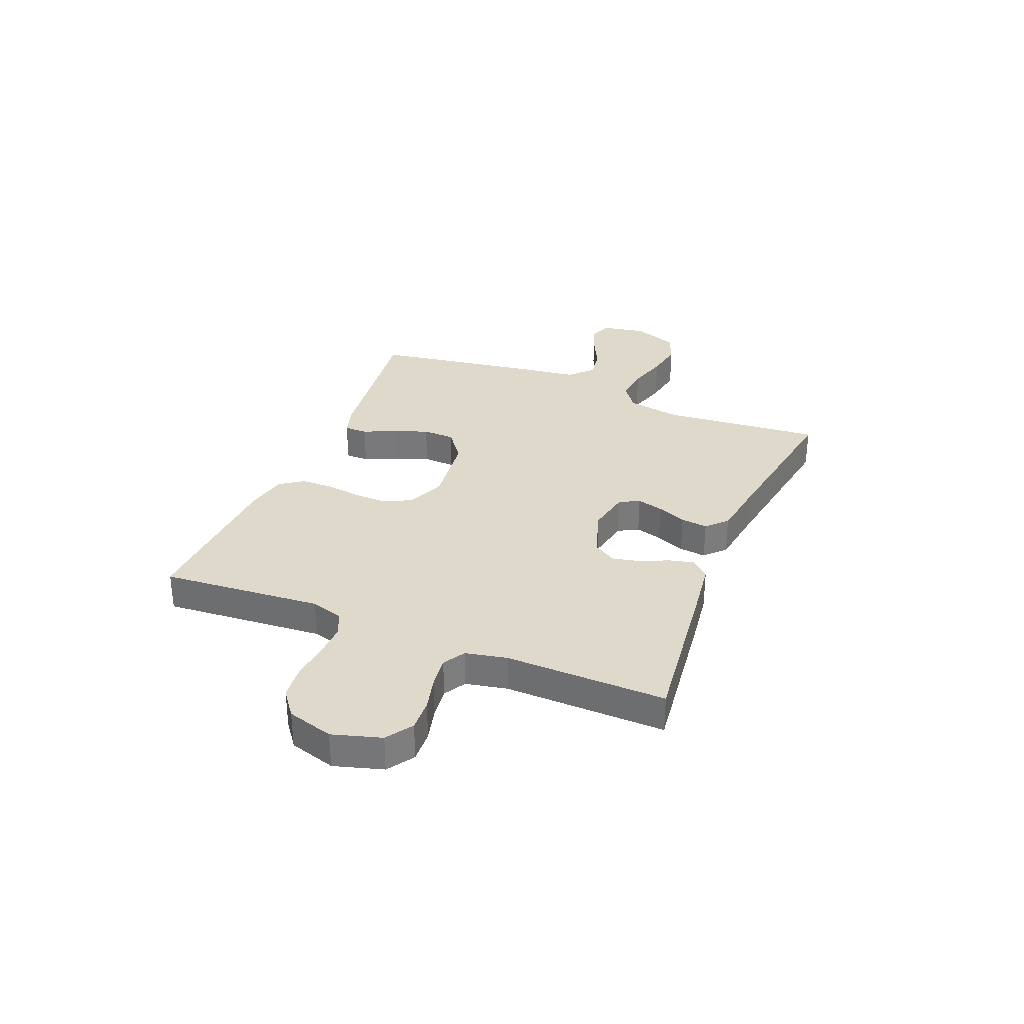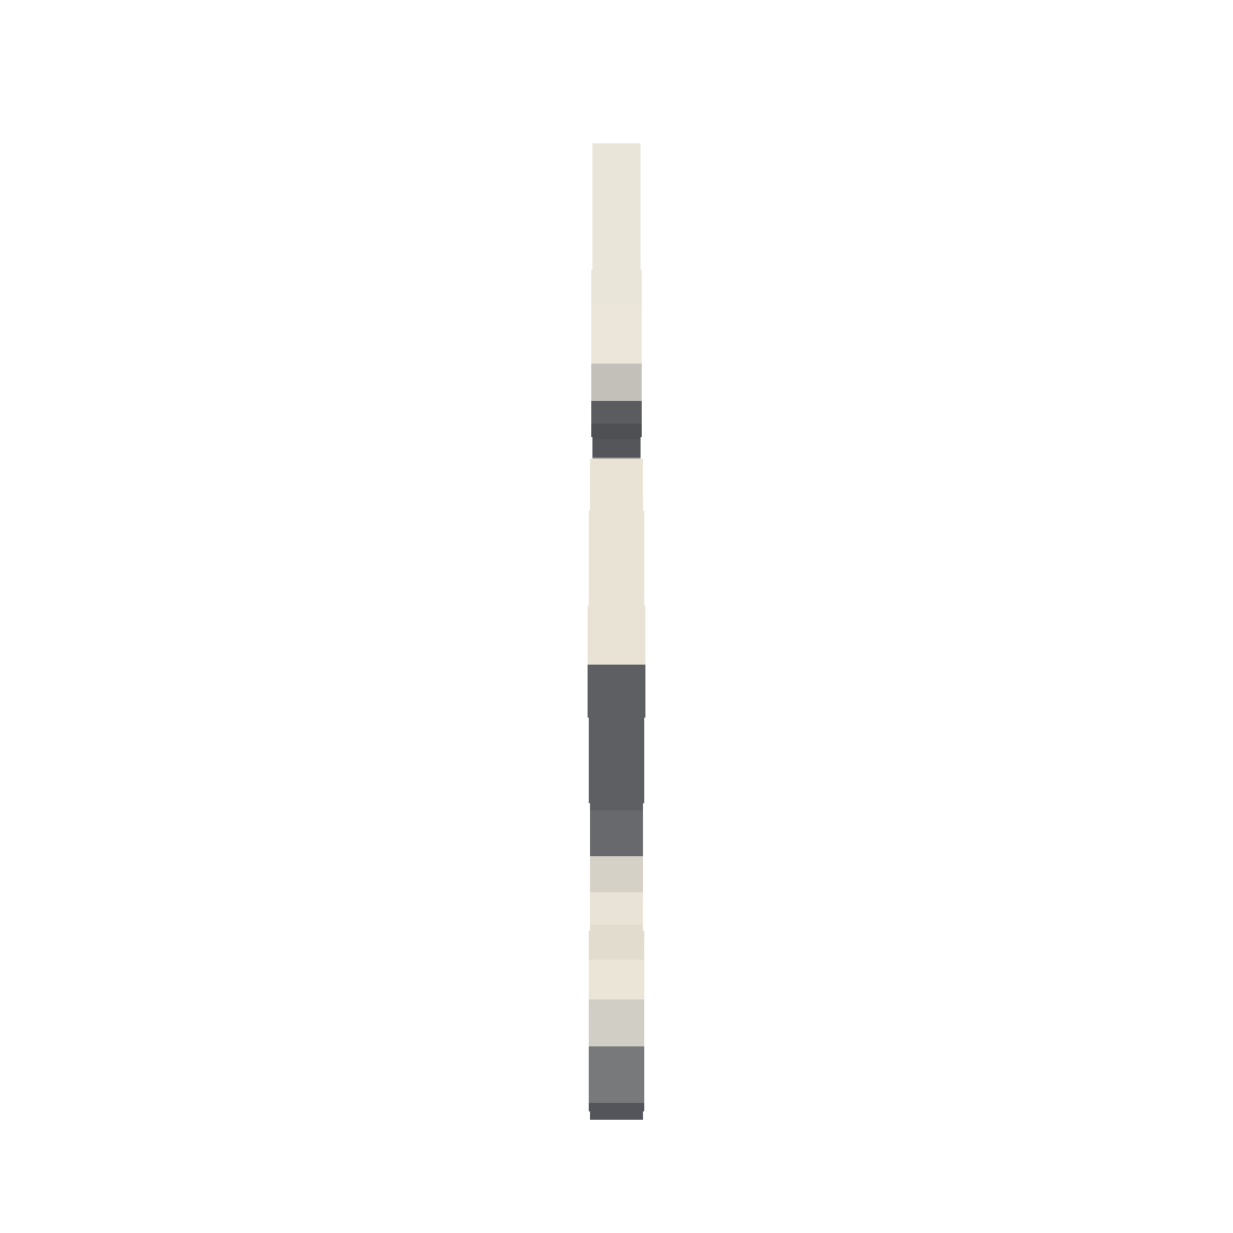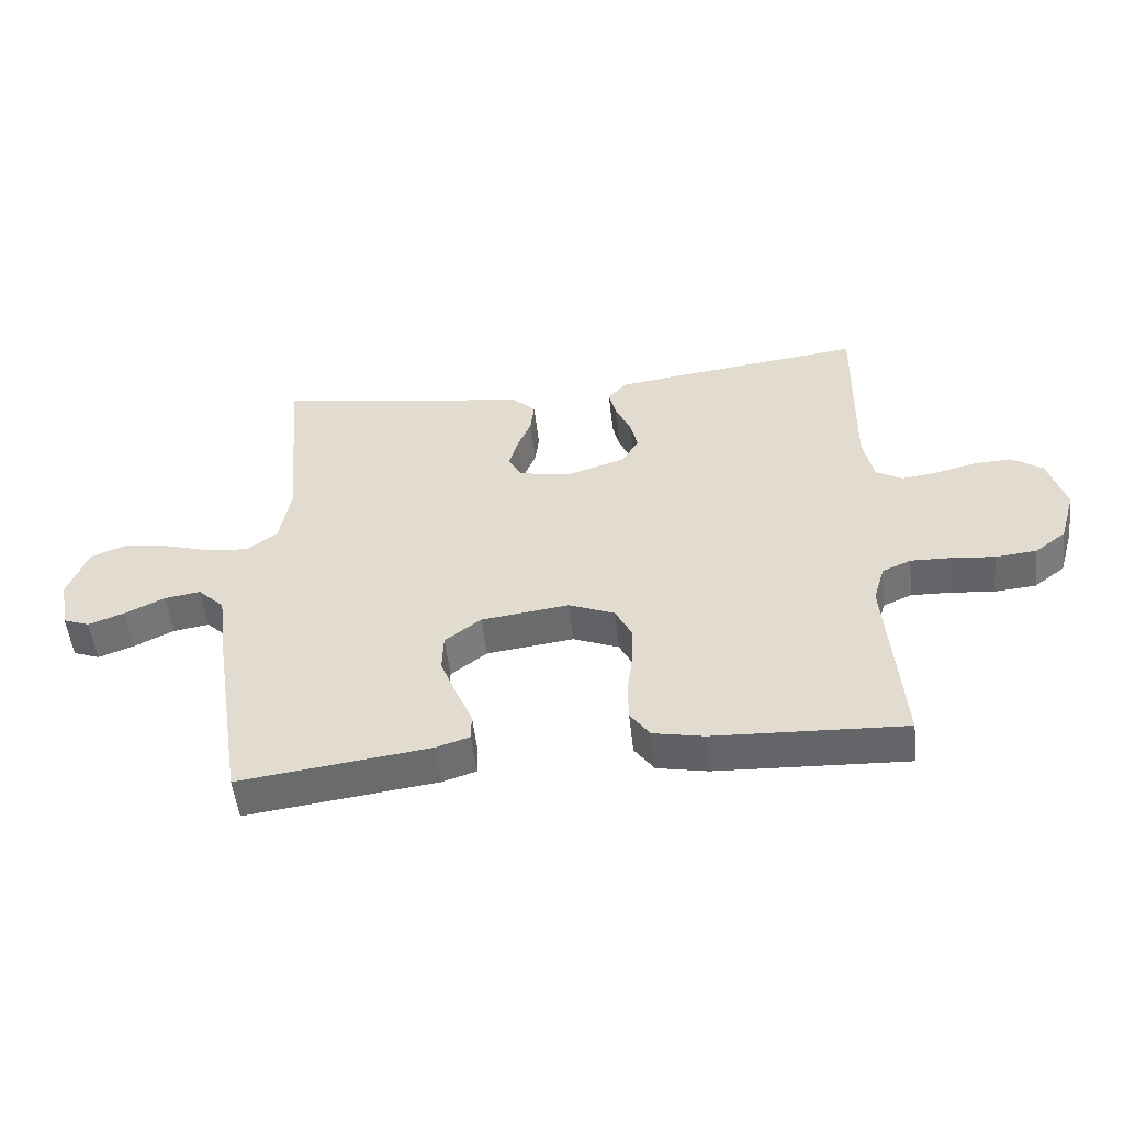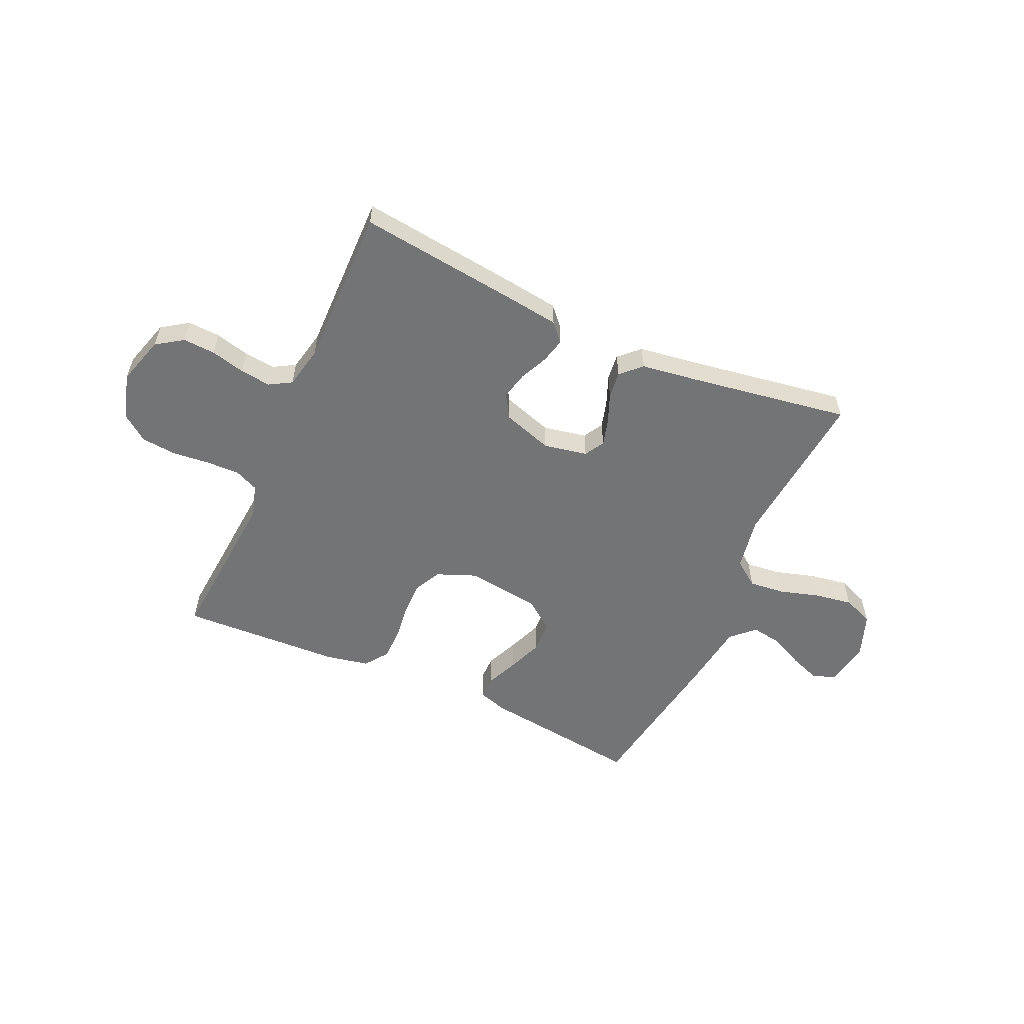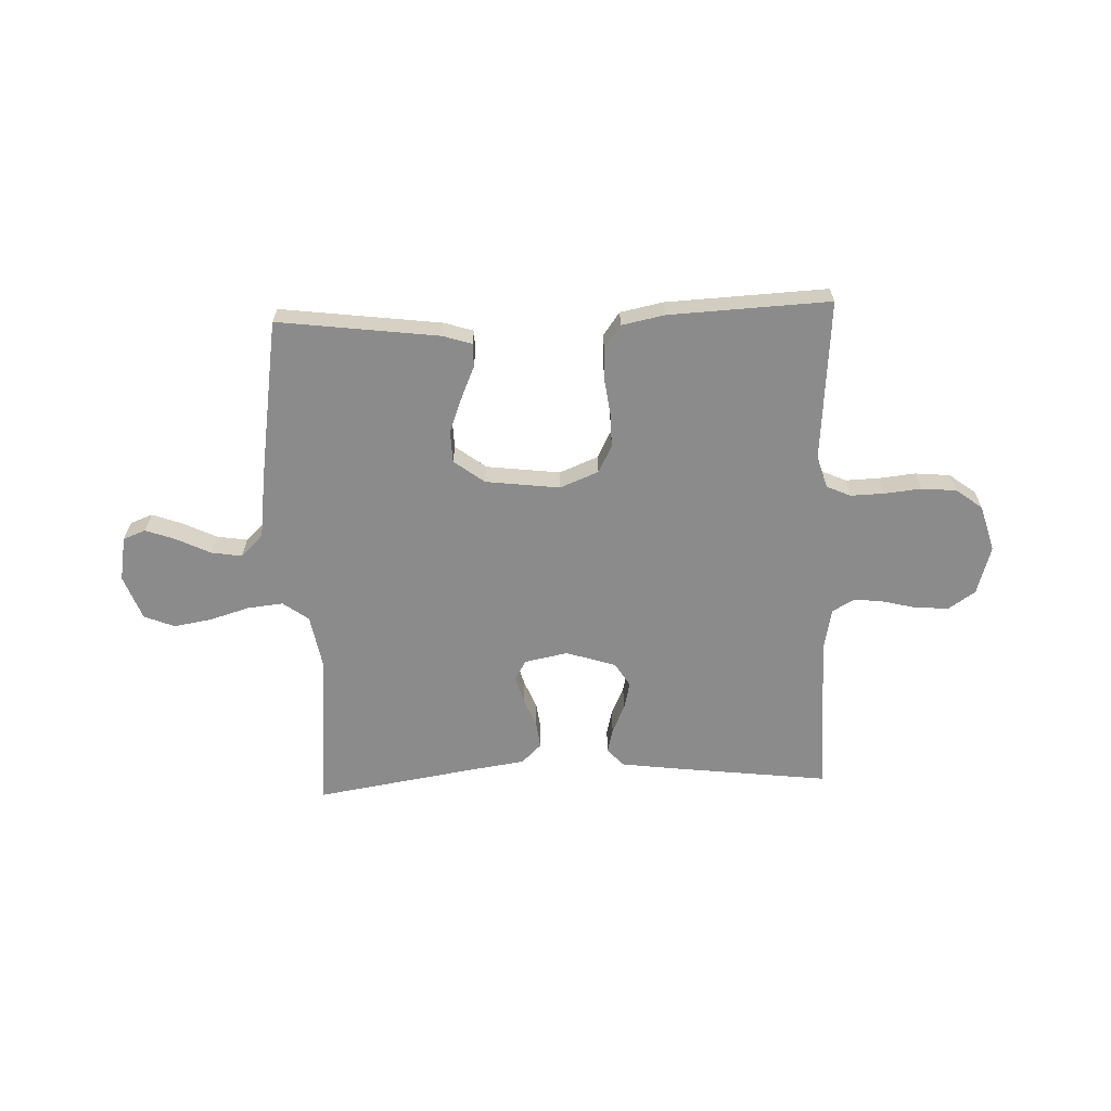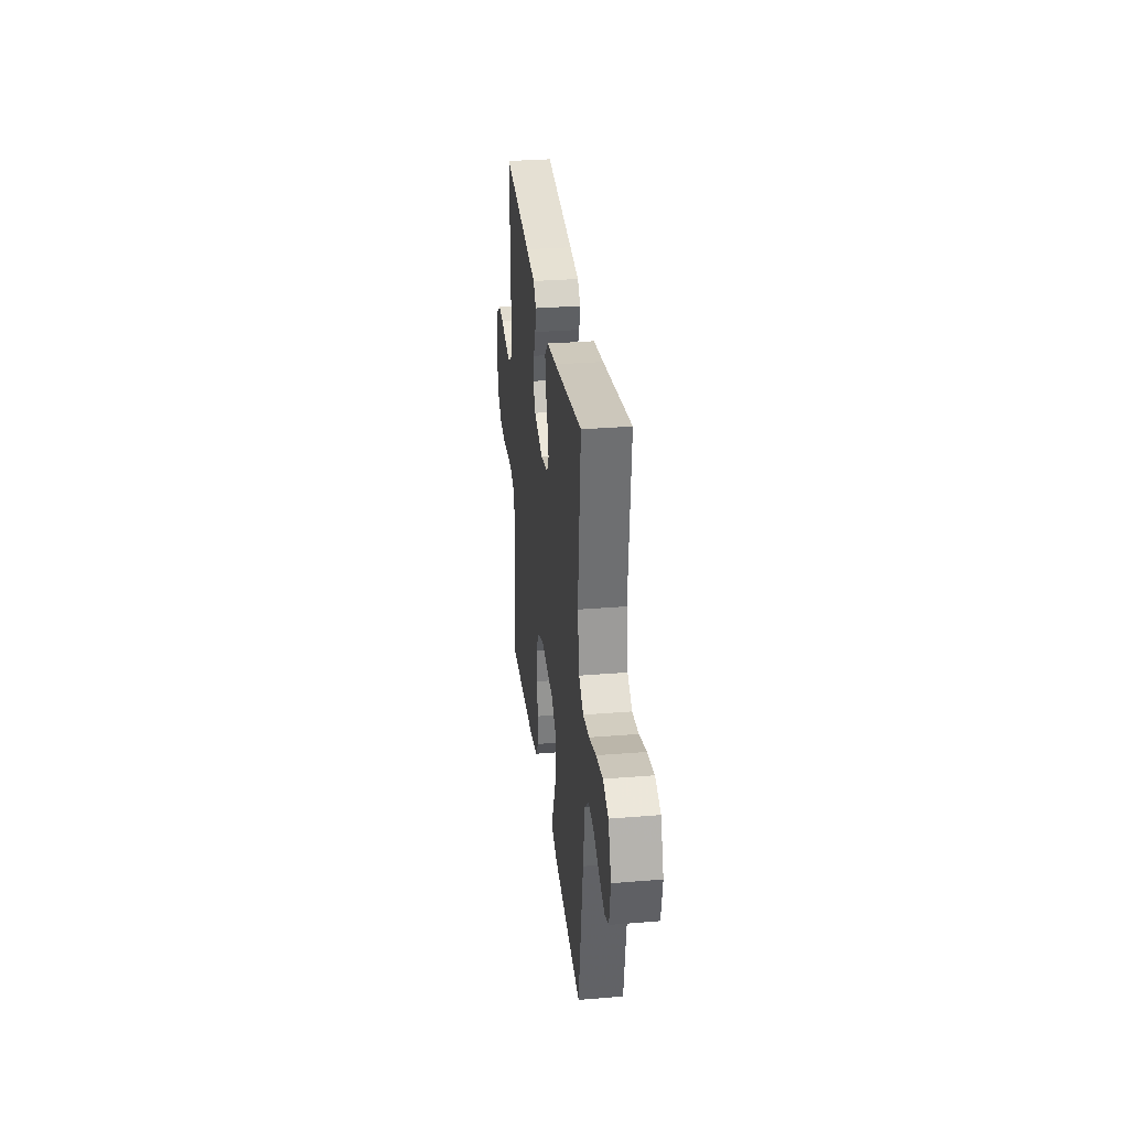
<metadata>
{"format":"obj","ext":"obj","renderer":"f3d","projection":"perspective","resolution":1024,"background":"white","views":[{"elev":32.3,"azim":-67.8,"up":"+Y"},{"elev":48.8,"azim":-90.0,"up":"+Z"},{"elev":-52.0,"azim":-173.6,"up":"+Z"},{"elev":-56.1,"azim":-24.4,"up":"+Y"},{"elev":-63.8,"azim":-177.8,"up":"+Y"},{"elev":30.8,"azim":83.3,"up":"+Z"}]}
</metadata>
<code>
v -0.5 0.07 0.5
v -0.2 0.07 0.464
v -0.103 0.07 0.451
v -0.073 0.07 0.418
v -0.084 0.07 0.372
v -0.108 0.07 0.319
v -0.12 0.07 0.268
v -0.093 0.07 0.224
v 0 0.07 0.194
v 0.081 0.07 0.21
v 0.102 0.07 0.247
v 0.088 0.07 0.297
v 0.066 0.07 0.351
v 0.06 0.07 0.401
v 0.097 0.07 0.437
v 0.2 0.07 0.452
v 0.5 0.07 0.5
v 0.473 0.07 0.2
v 0.491 0.07 0.1
v 0.539 0.07 0.065
v 0.605 0.07 0.072
v 0.679 0.07 0.094
v 0.75 0.07 0.106
v 0.807 0.07 0.083
v 0.838 0.07 0
v 0.823 0.07 -0.083
v 0.781 0.07 -0.099
v 0.724 0.07 -0.078
v 0.662 0.07 -0.048
v 0.605 0.07 -0.039
v 0.563 0.07 -0.08
v 0.547 0.07 -0.2
v 0.5 0.07 -0.5
v 0.2 0.07 -0.462
v 0.146 0.07 -0.445
v 0.146 0.07 -0.402
v 0.172 0.07 -0.342
v 0.197 0.07 -0.277
v 0.195 0.07 -0.217
v 0.138 0.07 -0.174
v 0 0.07 -0.157
v -0.072 0.07 -0.186
v -0.098 0.07 -0.237
v -0.097 0.07 -0.3
v -0.088 0.07 -0.367
v -0.089 0.07 -0.427
v -0.12 0.07 -0.47
v -0.2 0.07 -0.486
v -0.5 0.07 -0.5
v -0.476 0.07 -0.2
v -0.494 0.07 -0.14
v -0.539 0.07 -0.12
v -0.601 0.07 -0.122
v -0.67 0.07 -0.129
v -0.735 0.07 -0.123
v -0.784 0.07 -0.086
v -0.809 0.07 0
v -0.782 0.07 0.091
v -0.733 0.07 0.124
v -0.673 0.07 0.121
v -0.609 0.07 0.105
v -0.552 0.07 0.098
v -0.511 0.07 0.122
v -0.495 0.07 0.2
v -0.5 0 0.5
v -0.2 0 0.464
v -0.103 0 0.451
v -0.073 0 0.418
v -0.084 0 0.372
v -0.108 0 0.319
v -0.12 0 0.268
v -0.093 0 0.224
v 0 0 0.194
v 0.081 0 0.21
v 0.102 0 0.247
v 0.088 0 0.297
v 0.066 0 0.351
v 0.06 0 0.401
v 0.097 0 0.437
v 0.2 0 0.452
v 0.5 0 0.5
v 0.473 0 0.2
v 0.491 0 0.1
v 0.539 0 0.065
v 0.605 0 0.072
v 0.679 0 0.094
v 0.75 0 0.106
v 0.807 0 0.083
v 0.838 0 0
v 0.823 0 -0.083
v 0.781 0 -0.099
v 0.724 0 -0.078
v 0.662 0 -0.048
v 0.605 0 -0.039
v 0.563 0 -0.08
v 0.547 0 -0.2
v 0.5 0 -0.5
v 0.2 0 -0.462
v 0.146 0 -0.445
v 0.146 0 -0.402
v 0.172 0 -0.342
v 0.197 0 -0.277
v 0.195 0 -0.217
v 0.138 0 -0.174
v 0 0 -0.157
v -0.072 0 -0.186
v -0.098 0 -0.237
v -0.097 0 -0.3
v -0.088 0 -0.367
v -0.089 0 -0.427
v -0.12 0 -0.47
v -0.2 0 -0.486
v -0.5 0 -0.5
v -0.476 0 -0.2
v -0.494 0 -0.14
v -0.539 0 -0.12
v -0.601 0 -0.122
v -0.67 0 -0.129
v -0.735 0 -0.123
v -0.784 0 -0.086
v -0.809 0 0
v -0.782 0 0.091
v -0.733 0 0.124
v -0.673 0 0.121
v -0.609 0 0.105
v -0.552 0 0.098
v -0.511 0 0.122
v -0.495 0 0.2
f 58 59 60 61
f 58 61 62
f 57 58 62
f 56 57 62
f 53 54 55 56
f 52 53 56 62
f 51 52 62 63
f 47 48 49 50
f 44 45 46 47
f 43 44 47 50
f 42 43 50 51
f 34 35 36 37
f 34 37 38
f 31 32 33 34
f 31 34 38
f 30 31 38 39
f 26 27 28 29
f 24 25 26 29
f 24 29 30
f 21 22 23 24
f 20 21 24 30
f 19 20 30 39
f 16 17 18
f 12 13 14 15
f 11 12 15 16
f 3 4 5 6
f 3 6 7
f 64 1 2 3
f 64 3 7
f 63 64 7 8
f 41 42 51 63
f 40 41 63 8
f 39 40 8 9
f 19 39 9 10
f 11 16 18 19
f 10 11 19
f 125 124 123 122
f 126 125 122
f 126 122 121
f 126 121 120
f 120 119 118 117
f 126 120 117 116
f 127 126 116 115
f 114 113 112 111
f 111 110 109 108
f 114 111 108 107
f 115 114 107 106
f 101 100 99 98
f 102 101 98
f 98 97 96 95
f 102 98 95
f 103 102 95 94
f 93 92 91 90
f 93 90 89 88
f 94 93 88
f 88 87 86 85
f 94 88 85 84
f 103 94 84 83
f 82 81 80
f 79 78 77 76
f 80 79 76 75
f 70 69 68 67
f 71 70 67
f 67 66 65 128
f 71 67 128
f 72 71 128 127
f 127 115 106 105
f 72 127 105 104
f 73 72 104 103
f 74 73 103 83
f 83 82 80 75
f 83 75 74
f 1 65 66 2
f 2 66 67 3
f 3 67 68 4
f 4 68 69 5
f 5 69 70 6
f 6 70 71 7
f 7 71 72 8
f 8 72 73 9
f 9 73 74 10
f 10 74 75 11
f 11 75 76 12
f 12 76 77 13
f 13 77 78 14
f 14 78 79 15
f 15 79 80 16
f 16 80 81 17
f 17 81 82 18
f 18 82 83 19
f 19 83 84 20
f 20 84 85 21
f 21 85 86 22
f 22 86 87 23
f 23 87 88 24
f 24 88 89 25
f 25 89 90 26
f 26 90 91 27
f 27 91 92 28
f 28 92 93 29
f 29 93 94 30
f 30 94 95 31
f 31 95 96 32
f 32 96 97 33
f 33 97 98 34
f 34 98 99 35
f 35 99 100 36
f 36 100 101 37
f 37 101 102 38
f 38 102 103 39
f 39 103 104 40
f 40 104 105 41
f 41 105 106 42
f 42 106 107 43
f 43 107 108 44
f 44 108 109 45
f 45 109 110 46
f 46 110 111 47
f 47 111 112 48
f 48 112 113 49
f 49 113 114 50
f 50 114 115 51
f 51 115 116 52
f 52 116 117 53
f 53 117 118 54
f 54 118 119 55
f 55 119 120 56
f 56 120 121 57
f 57 121 122 58
f 58 122 123 59
f 59 123 124 60
f 60 124 125 61
f 61 125 126 62
f 62 126 127 63
f 63 127 128 64
f 64 128 65 1

</code>
